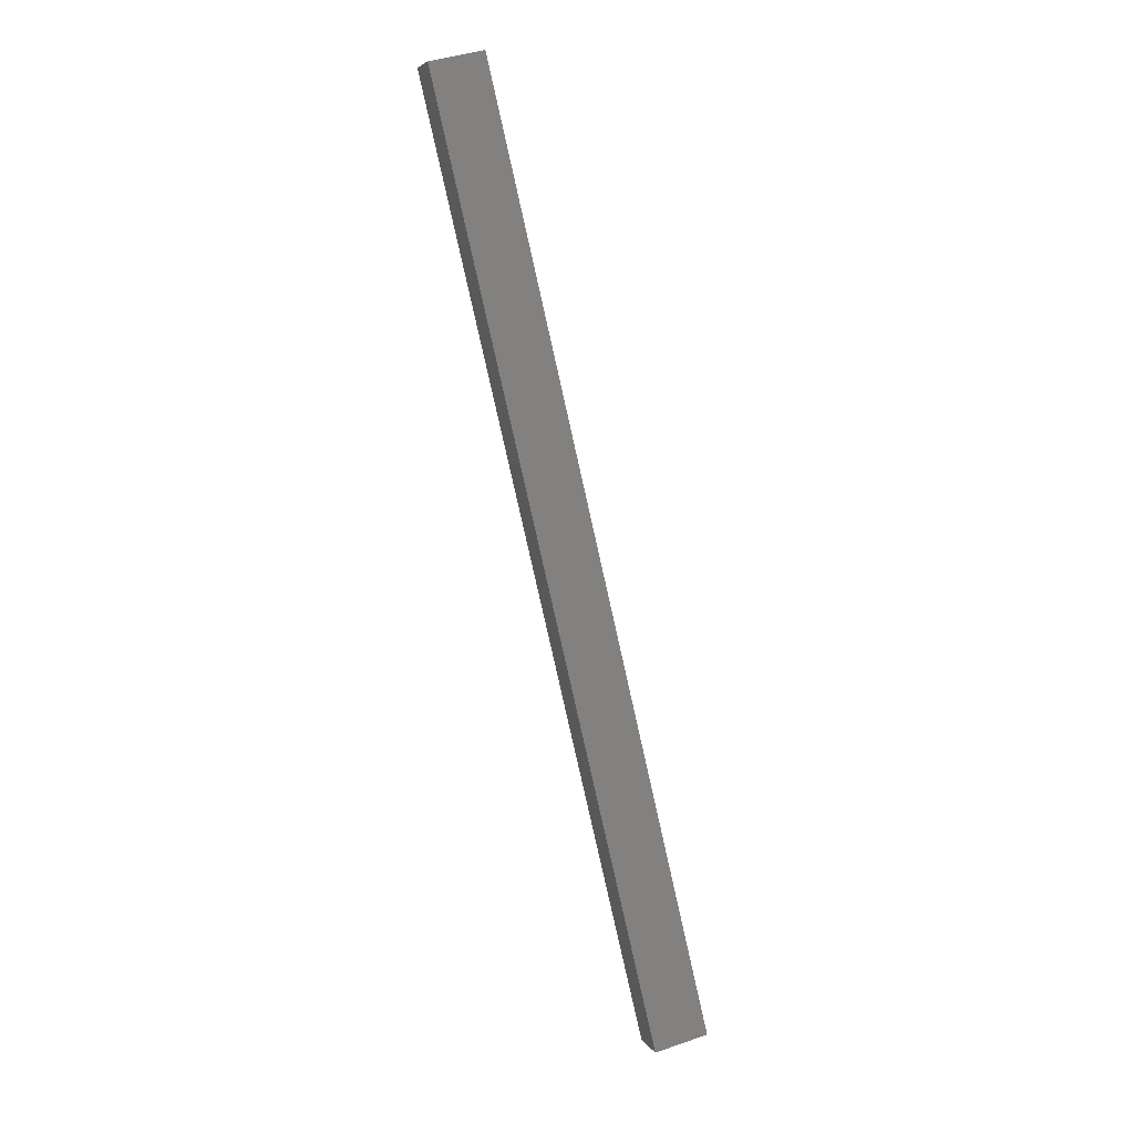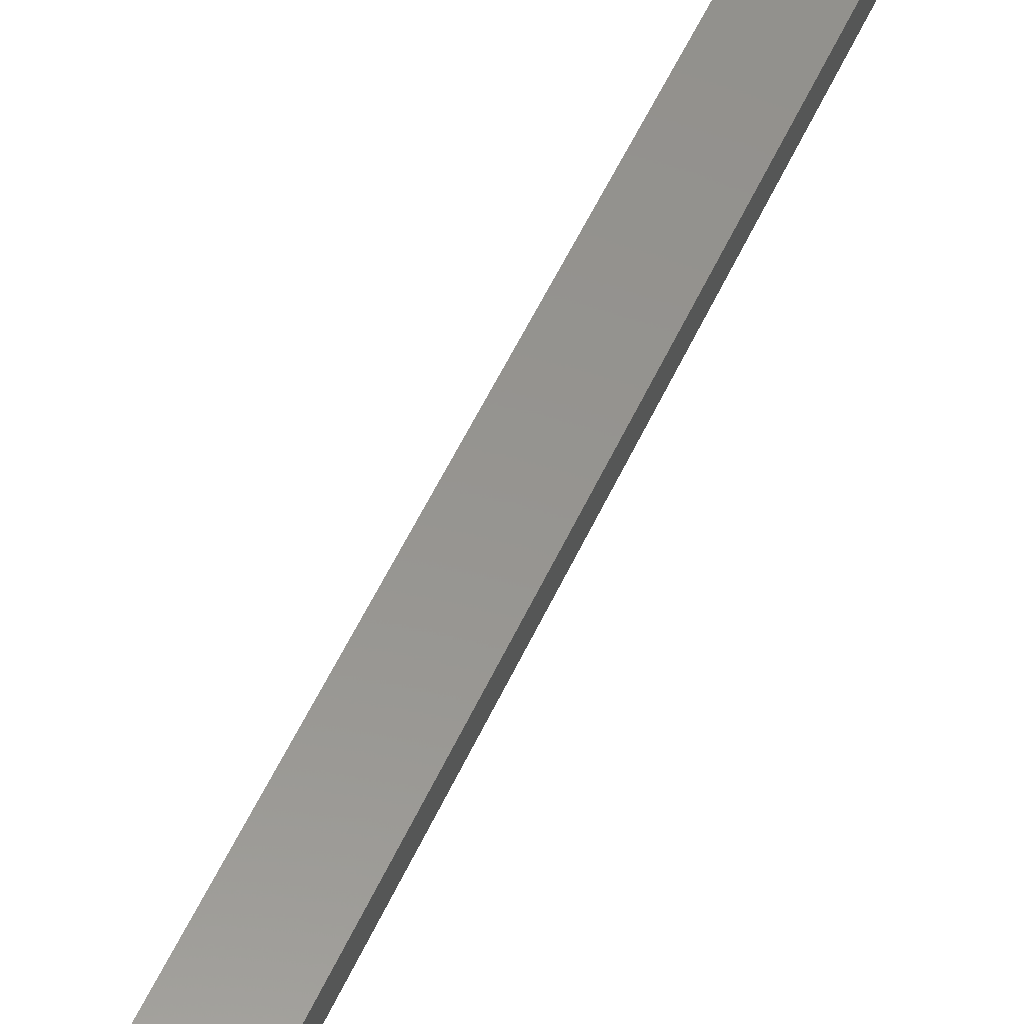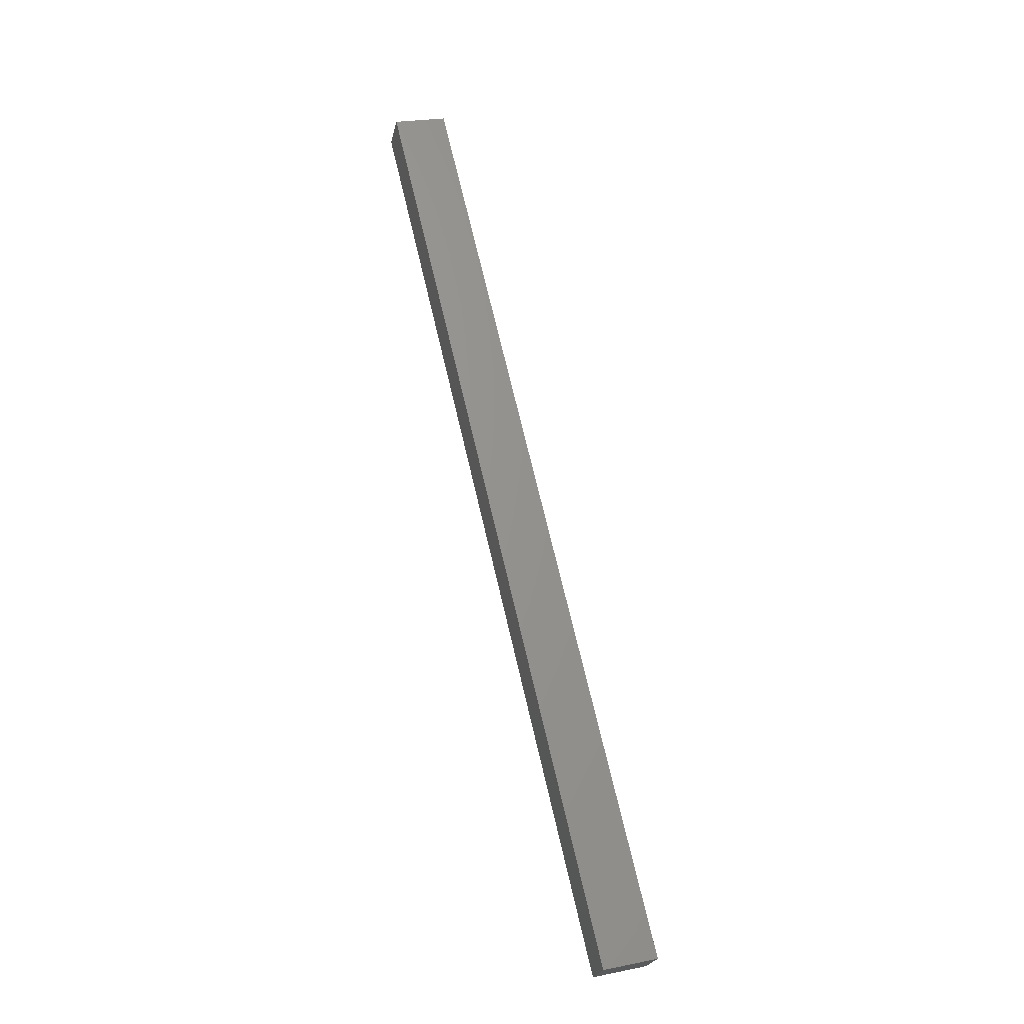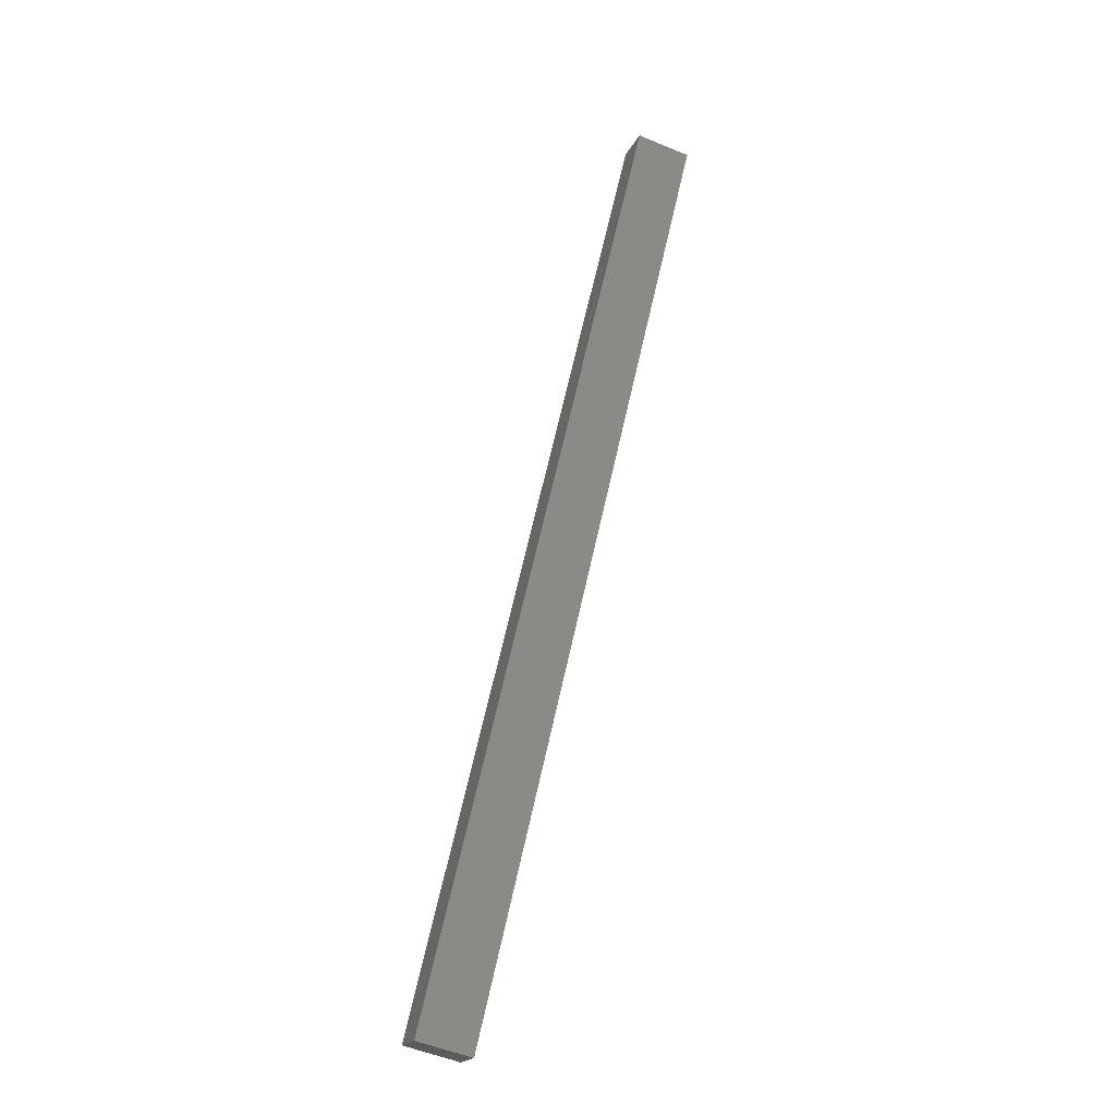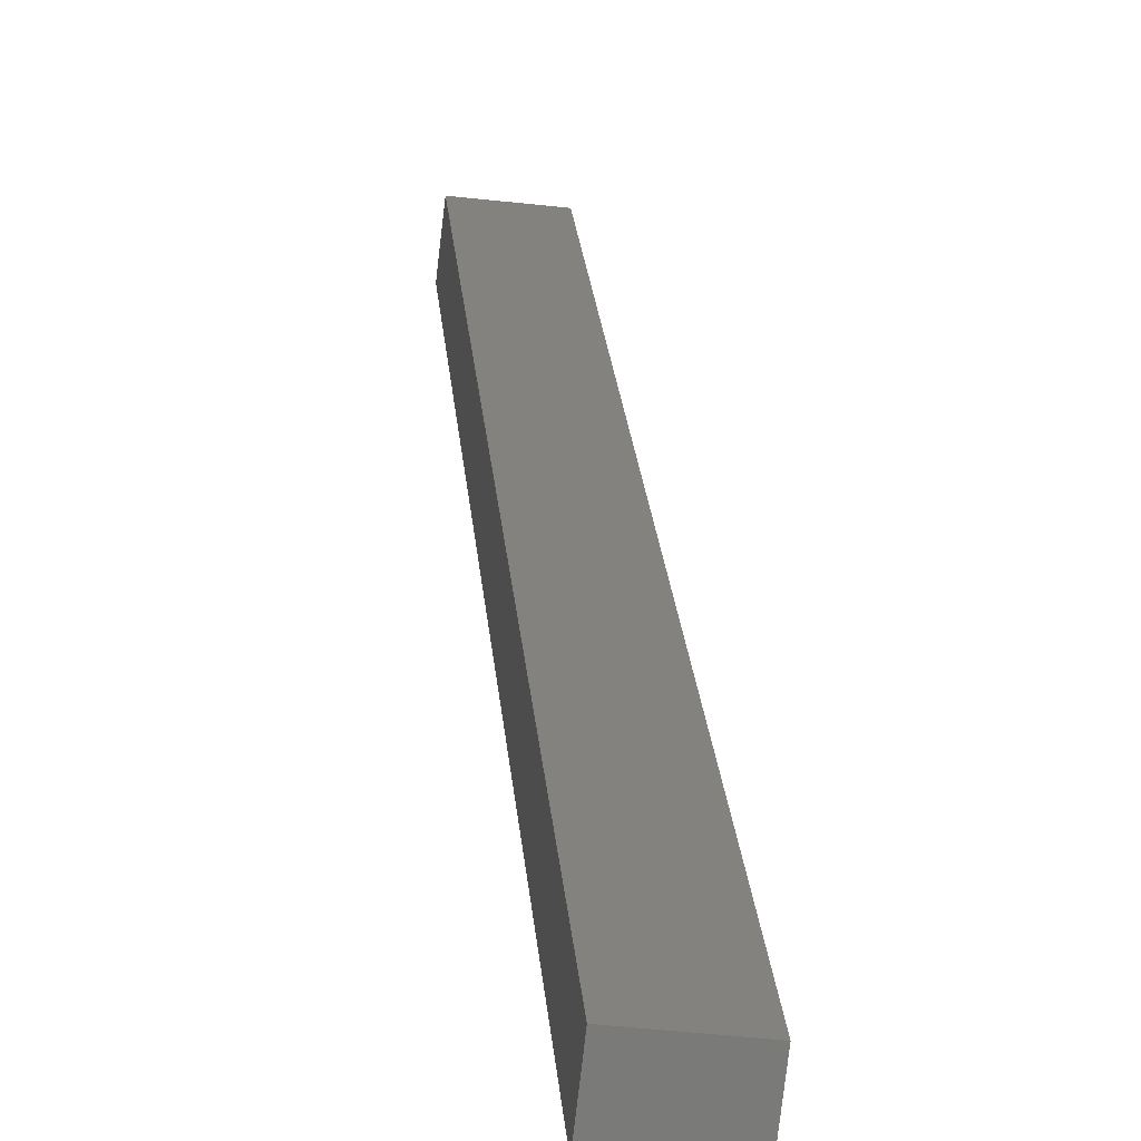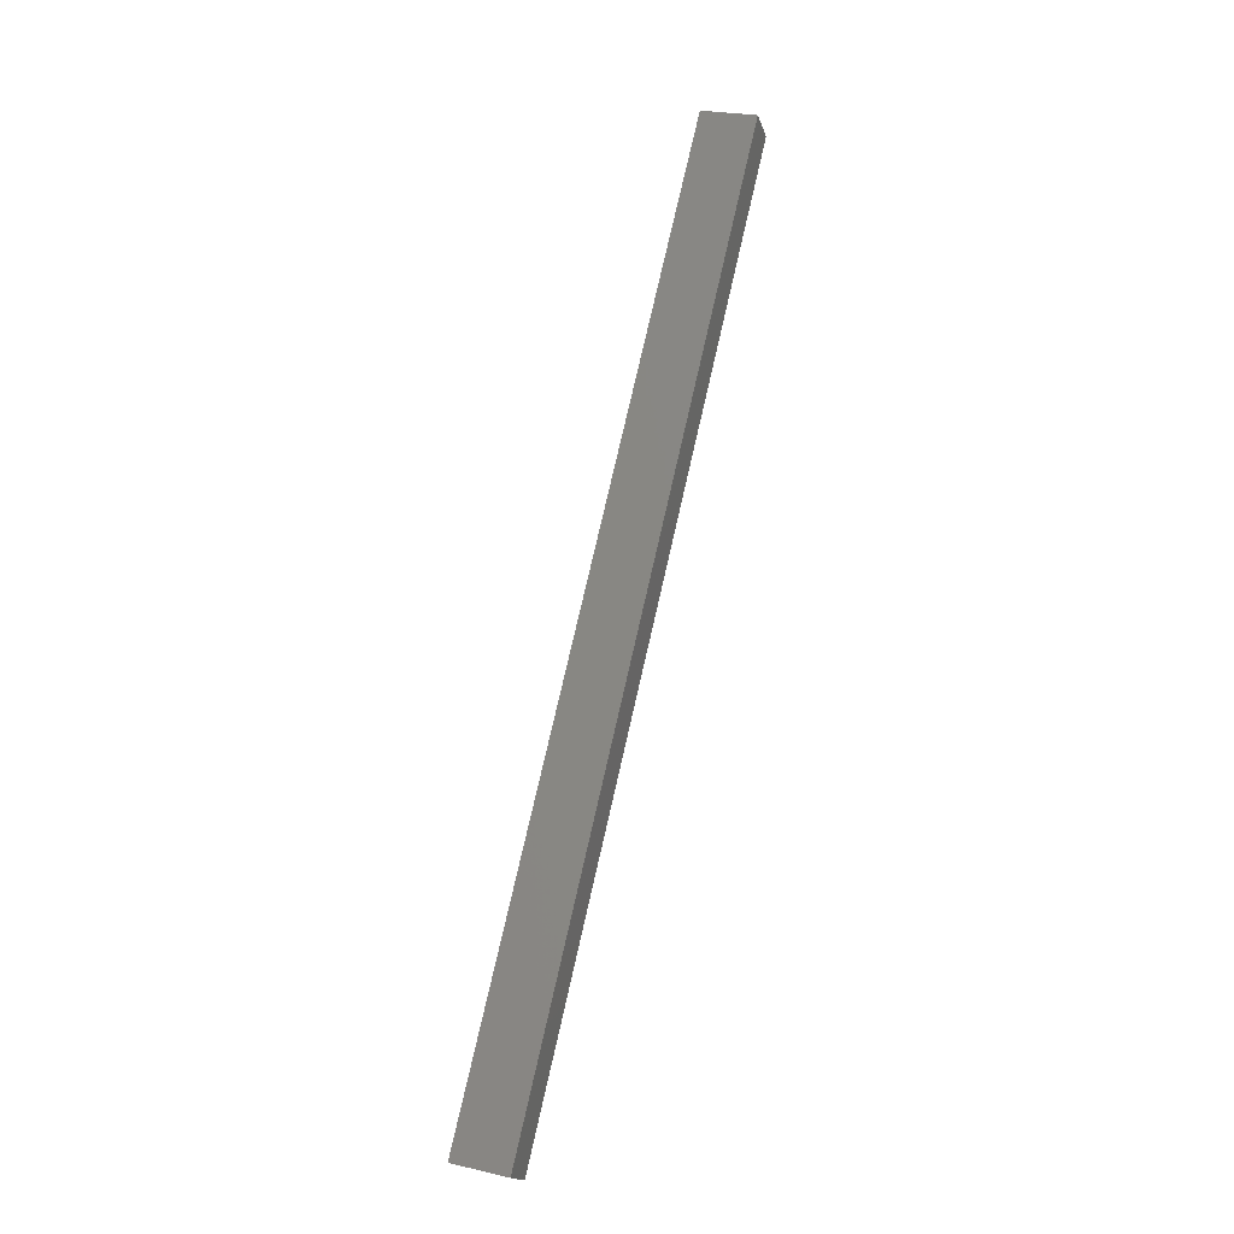
<metadata>
{"format":"stl","ext":"stl","renderer":"f3d","projection":"perspective","resolution":1024,"background":"white","views":[{"elev":4.9,"azim":169.1,"up":"+Z"},{"elev":52.8,"azim":-142.5,"up":"+Y"},{"elev":-24.1,"azim":174.7,"up":"+Z"},{"elev":-19.7,"azim":-13.0,"up":"+Z"},{"elev":15.8,"azim":-170.3,"up":"+Y"},{"elev":-17.2,"azim":21.3,"up":"+Z"}]}
</metadata>
<code>
# stl→obj: 10 verts, 16 faces
v 9023 675.1 5331
v 9128 687.4 5777
v 9020 700 5331
v 9125 712.2 5777
v 9158 716.2 5769
v 9161 691.3 5769
v 9019 699.9 5177
v 9022 675.1 5177
v 8986 696 5185
v 8988 671.1 5185
f 1 2 3
f 3 2 4
f 5 6 7
f 7 6 8
f 9 7 10
f 10 7 8
f 9 3 7
f 7 3 5
f 5 3 4
f 6 5 2
f 2 5 4
f 10 8 1
f 1 8 6
f 2 1 6
f 3 9 1
f 1 9 10

</code>
